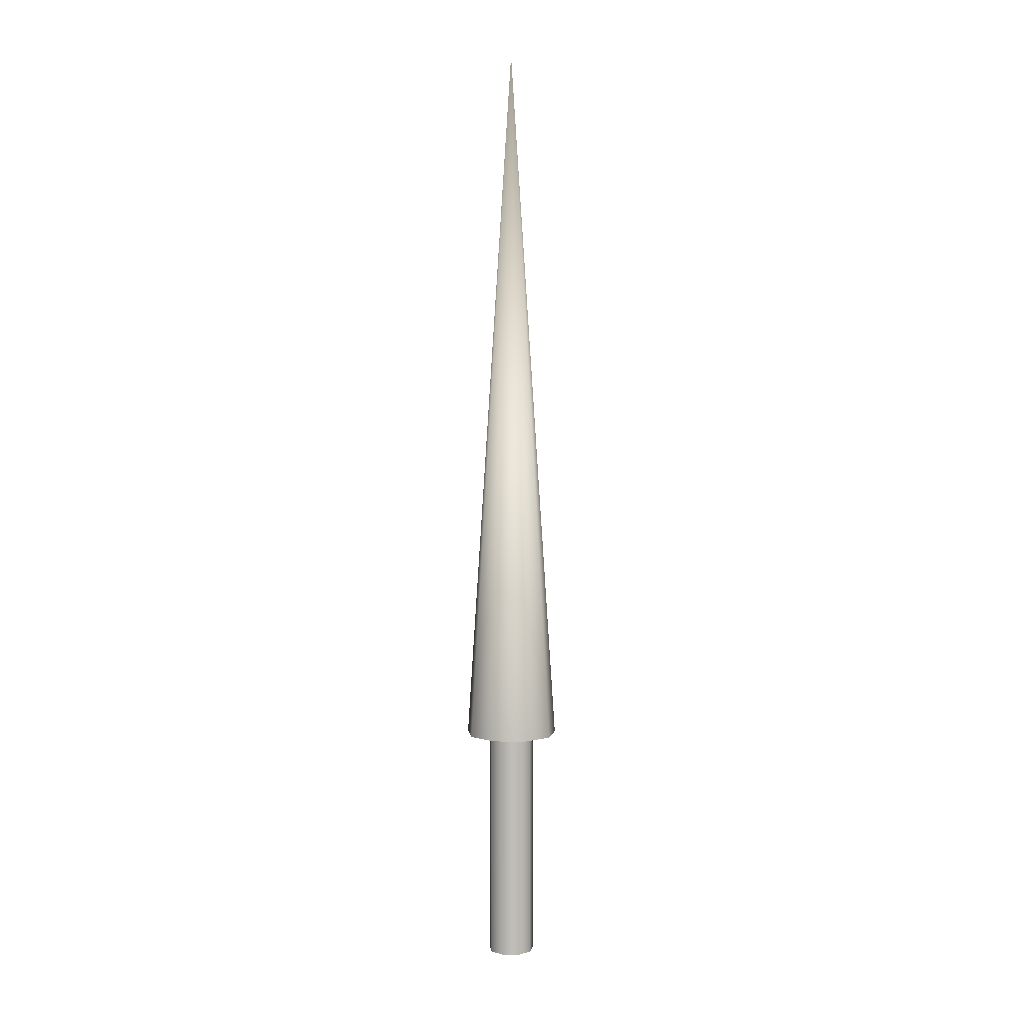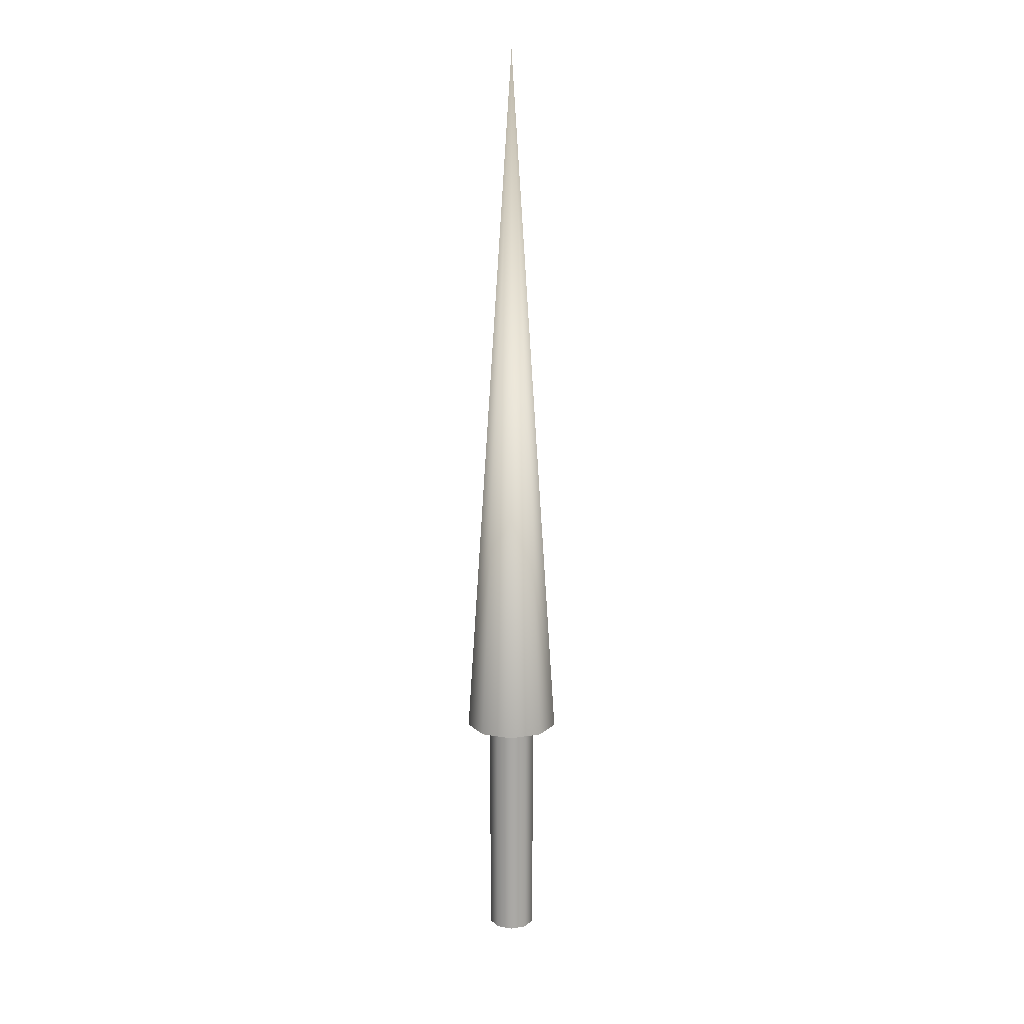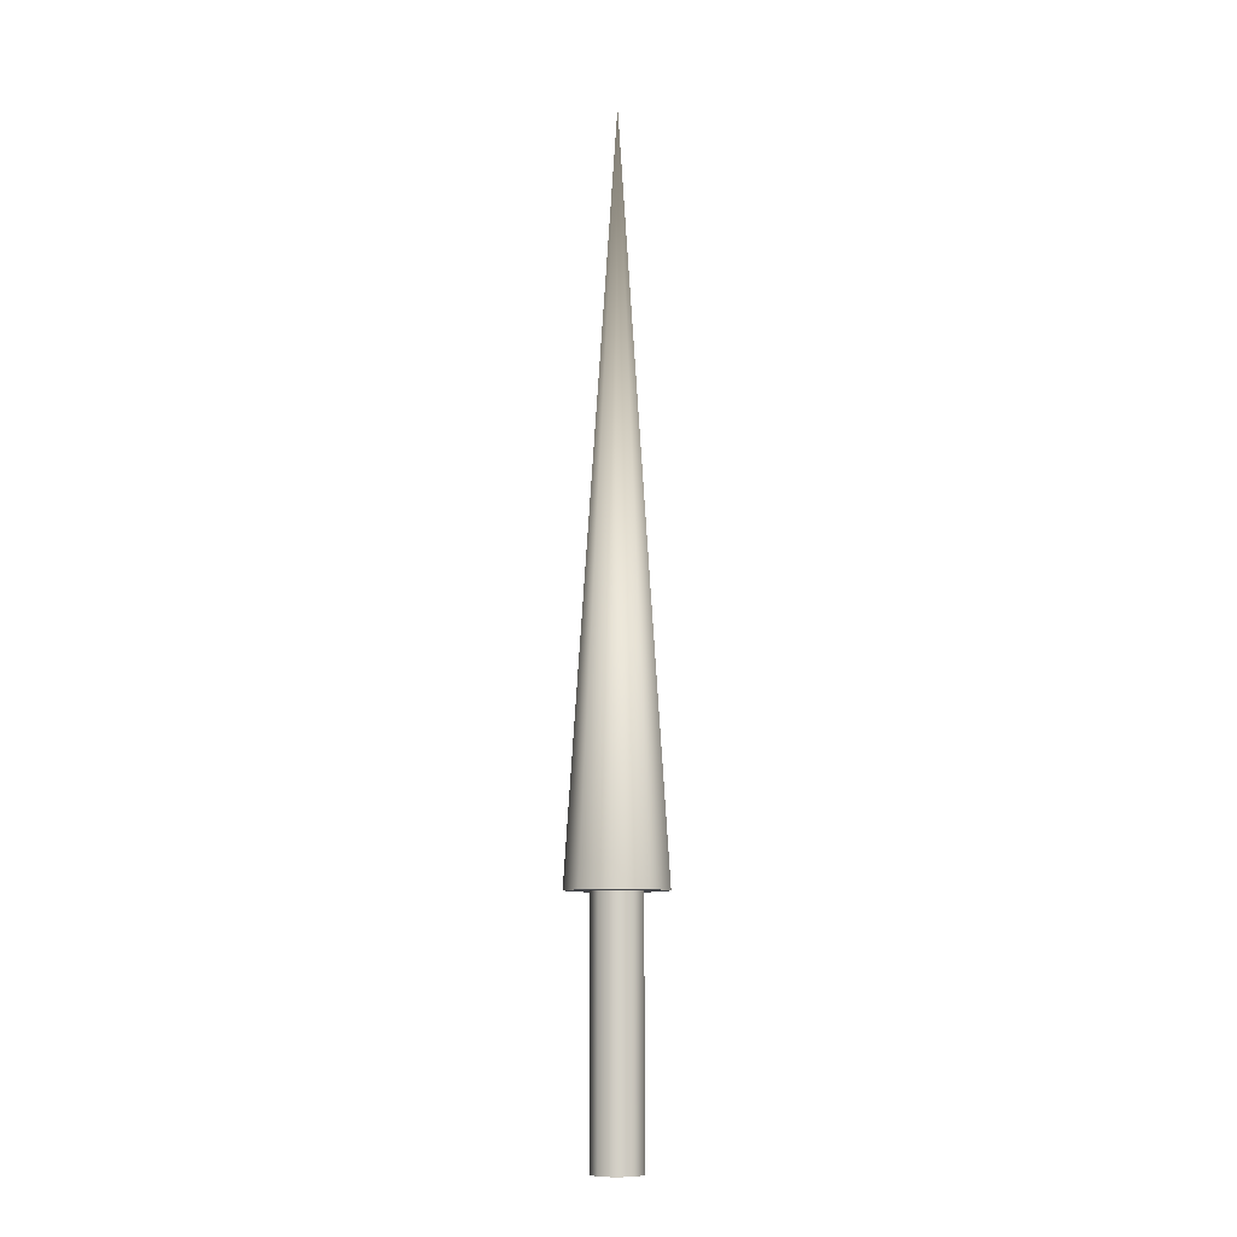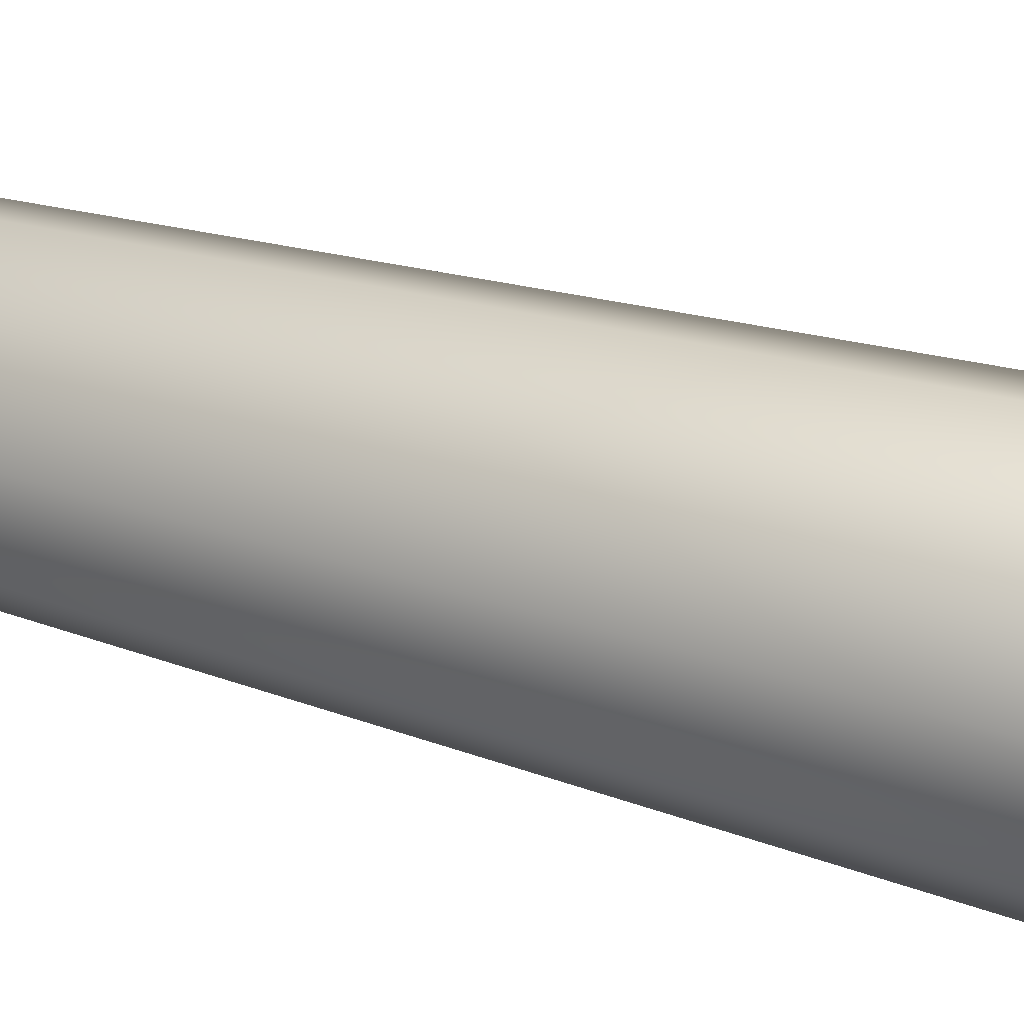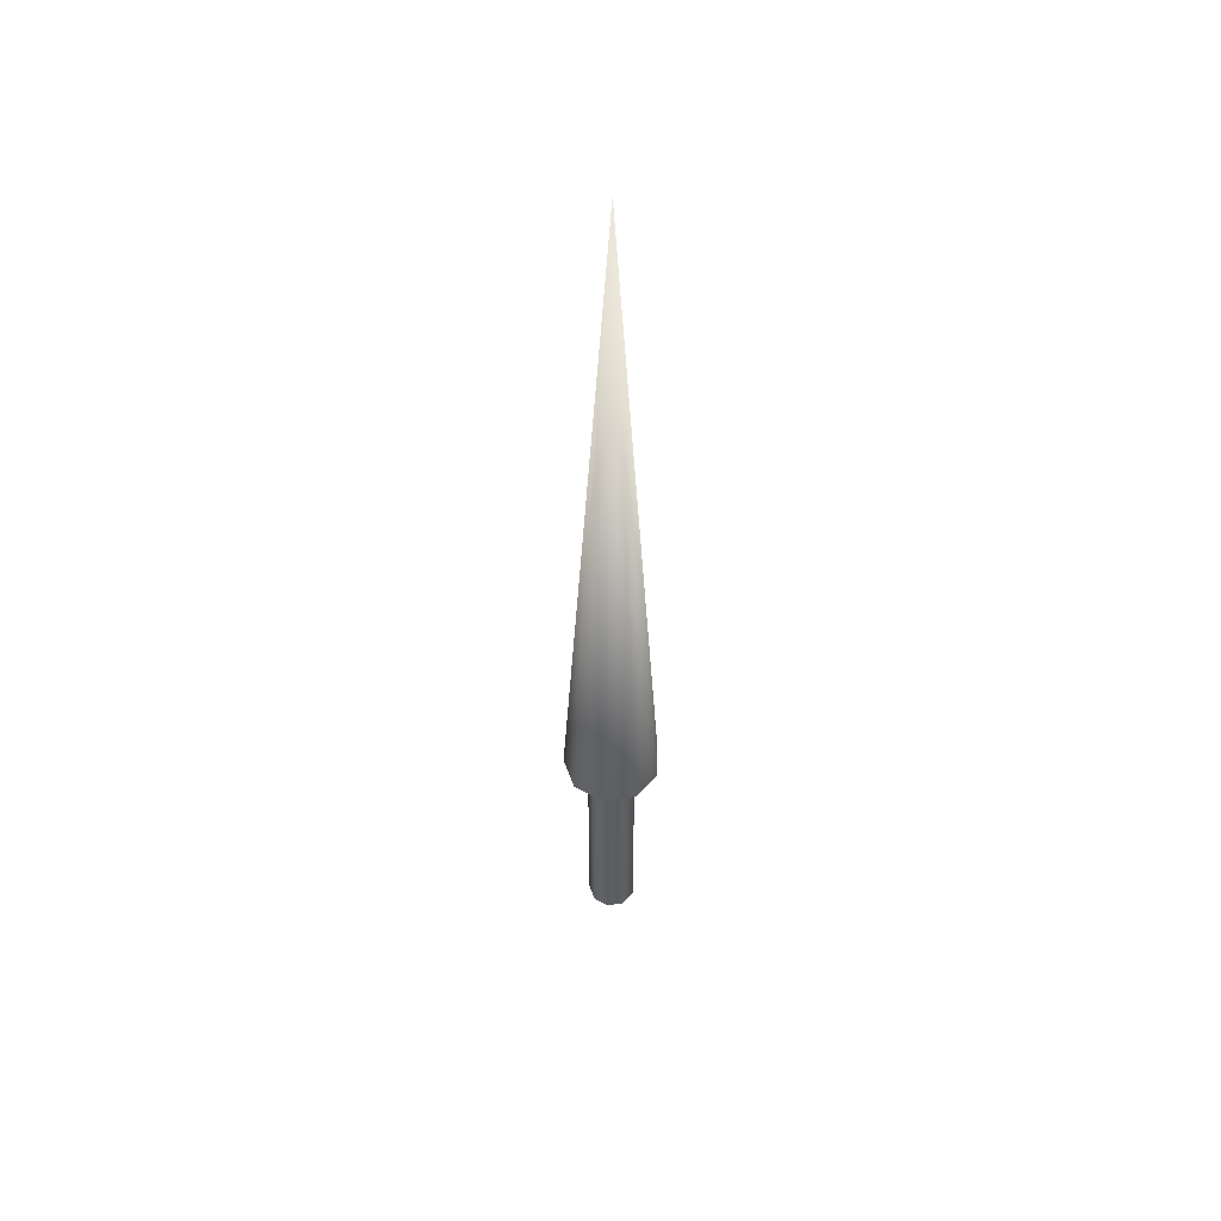
<metadata>
{"format":"obj","ext":"obj","renderer":"f3d","projection":"perspective","resolution":1024,"background":"white","views":[{"elev":5.1,"azim":-47.9,"up":"+Z"},{"elev":14.8,"azim":-69.4,"up":"+Z"},{"elev":-9.4,"azim":54.6,"up":"+Z"},{"elev":-59.3,"azim":74.7,"up":"+Y"},{"elev":51.6,"azim":-179.2,"up":"+Z"}]}
</metadata>
<code>
v 0.025 0 0
v 0.01915 0.01607 0
v 0.004341 0.02462 0
v -0.0125 0.02165 0
v -0.02349 0.008551 0
v -0.02349 -0.008551 0
v -0.0125 -0.02165 0
v 0.004341 -0.02462 0
v 0.01915 -0.01607 0
v 0.025 0 0
v 0.01915 0.01607 0
v 0.004341 0.02462 0
v -0.0125 0.02165 0
v -0.02349 0.008551 0
v -0.02349 -0.008551 0
v -0.0125 -0.02165 0
v 0.004341 -0.02462 0
v 0.01915 -0.01607 0
v 0.025 0 0.25
v 0.01915 0.01607 0.25
v 0.004341 0.02462 0.25
v -0.0125 0.02165 0.25
v -0.02349 0.008551 0.25
v -0.02349 -0.008551 0.25
v -0.0125 -0.02165 0.25
v 0.004341 -0.02462 0.25
v 0.01915 -0.01607 0.25
v 0.025 0 0.25
v 0.01915 0.01607 0.25
v 0.004341 0.02462 0.25
v -0.0125 0.02165 0.25
v -0.02349 0.008551 0.25
v -0.02349 -0.008551 0.25
v -0.0125 -0.02165 0.25
v 0.004341 -0.02462 0.25
v 0.01915 -0.01607 0.25
v 0.05 0 0.25
v 0.0383 0.03214 0.25
v 0.008682 0.04924 0.25
v -0.025 0.0433 0.25
v -0.04698 0.0171 0.25
v -0.04698 -0.0171 0.25
v -0.025 -0.0433 0.25
v 0.008682 -0.04924 0.25
v 0.0383 -0.03214 0.25
v 0 0 1
v 0.05 0 0.25
v 0.0383 0.03214 0.25
v 0.008682 0.04924 0.25
v -0.025 0.0433 0.25
v -0.04698 0.0171 0.25
v -0.04698 -0.0171 0.25
v -0.025 -0.0433 0.25
v 0.008682 -0.04924 0.25
v 0.0383 -0.03214 0.25
f 1 3 2
f 1 4 3
f 1 5 4
f 1 6 5
f 1 7 6
f 1 8 7
f 1 9 8
f 10 20 19
f 10 11 20
f 11 21 20
f 11 12 21
f 12 22 21
f 12 13 22
f 13 23 22
f 13 14 23
f 14 24 23
f 14 15 24
f 15 25 24
f 15 16 25
f 16 26 25
f 16 17 26
f 17 27 26
f 17 18 27
f 18 19 27
f 18 10 19
f 28 38 37
f 28 29 38
f 29 39 38
f 29 30 39
f 30 40 39
f 30 31 40
f 31 41 40
f 31 32 41
f 32 42 41
f 32 33 42
f 33 43 42
f 33 34 43
f 34 44 43
f 34 35 44
f 35 45 44
f 35 36 45
f 36 37 45
f 36 28 37
f 46 47 48
f 46 48 49
f 46 49 50
f 46 50 51
f 46 51 52
f 46 52 53
f 46 53 54
f 46 54 55
f 46 55 47

</code>
